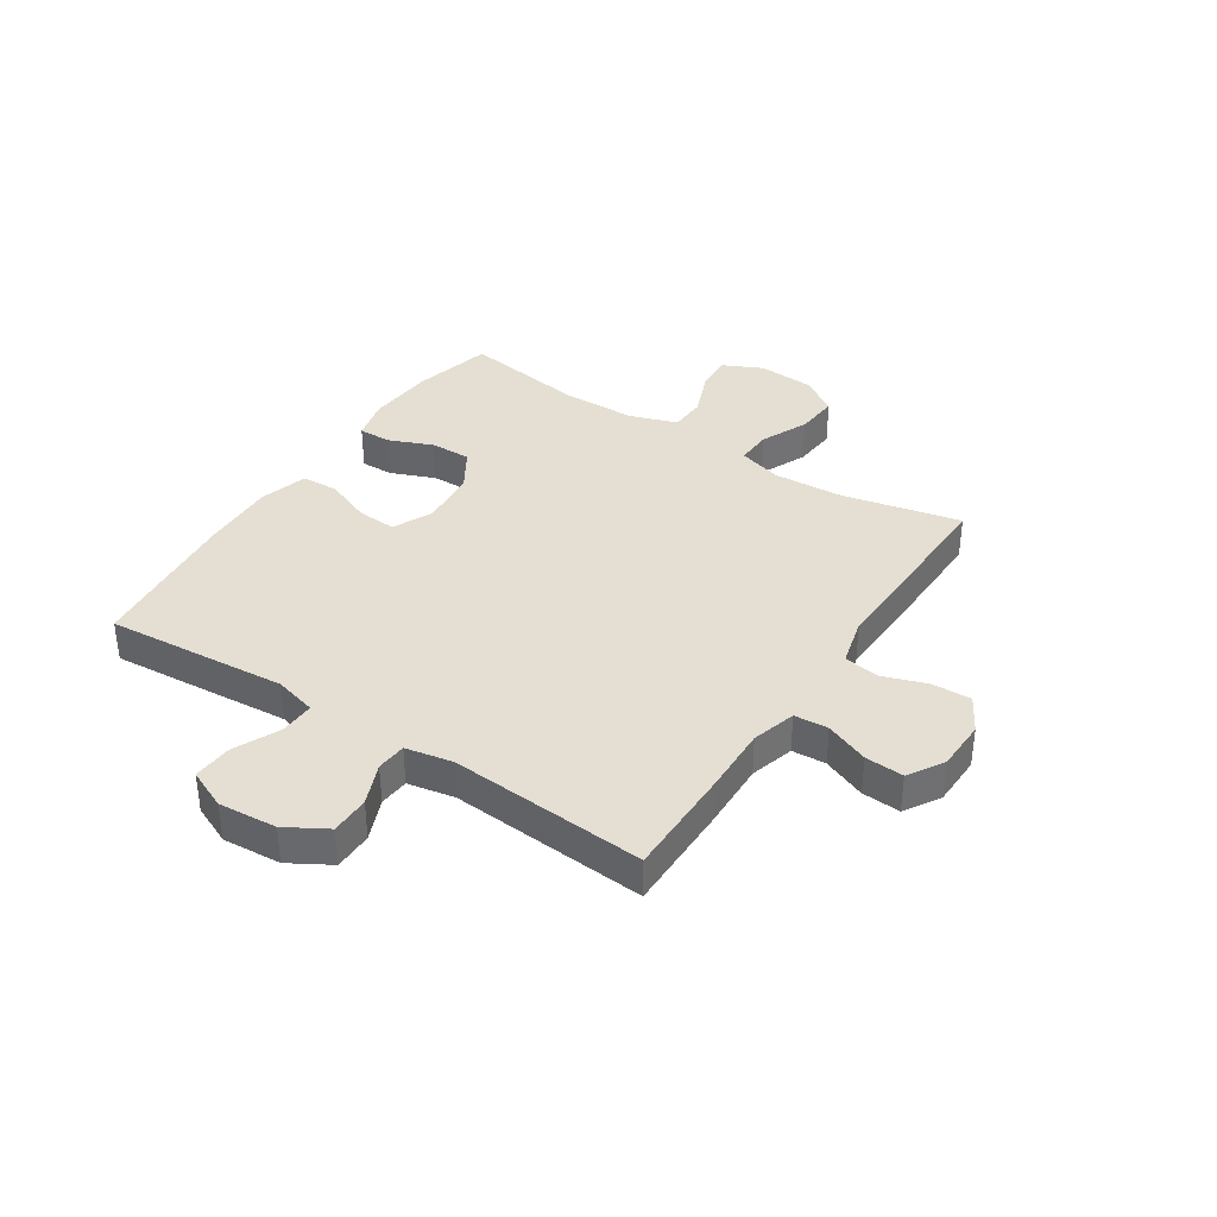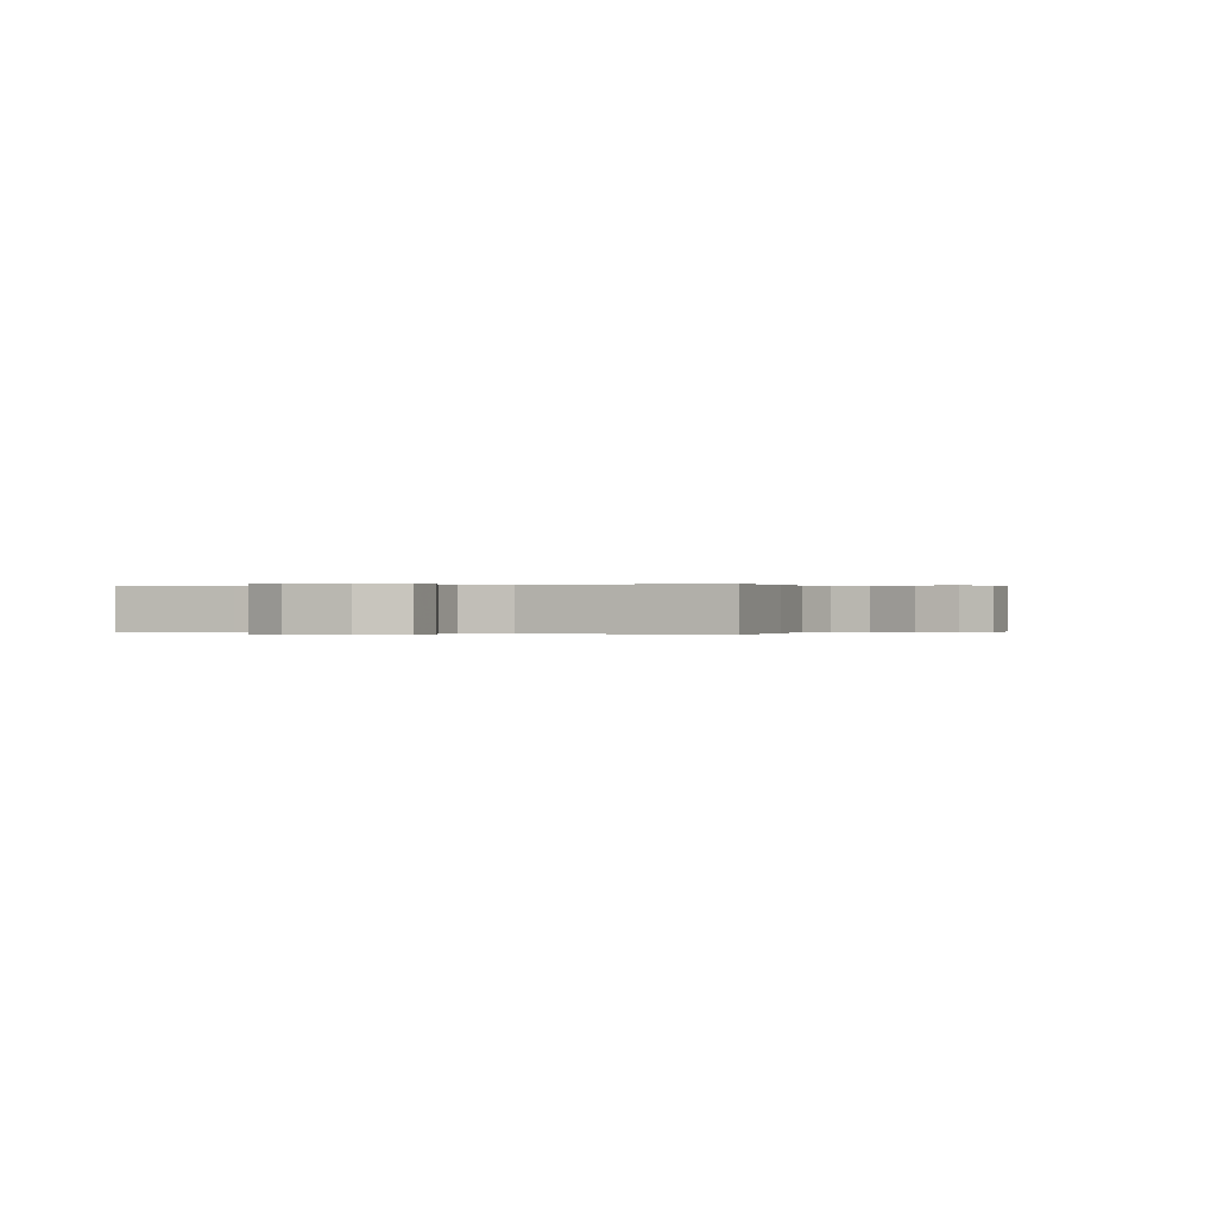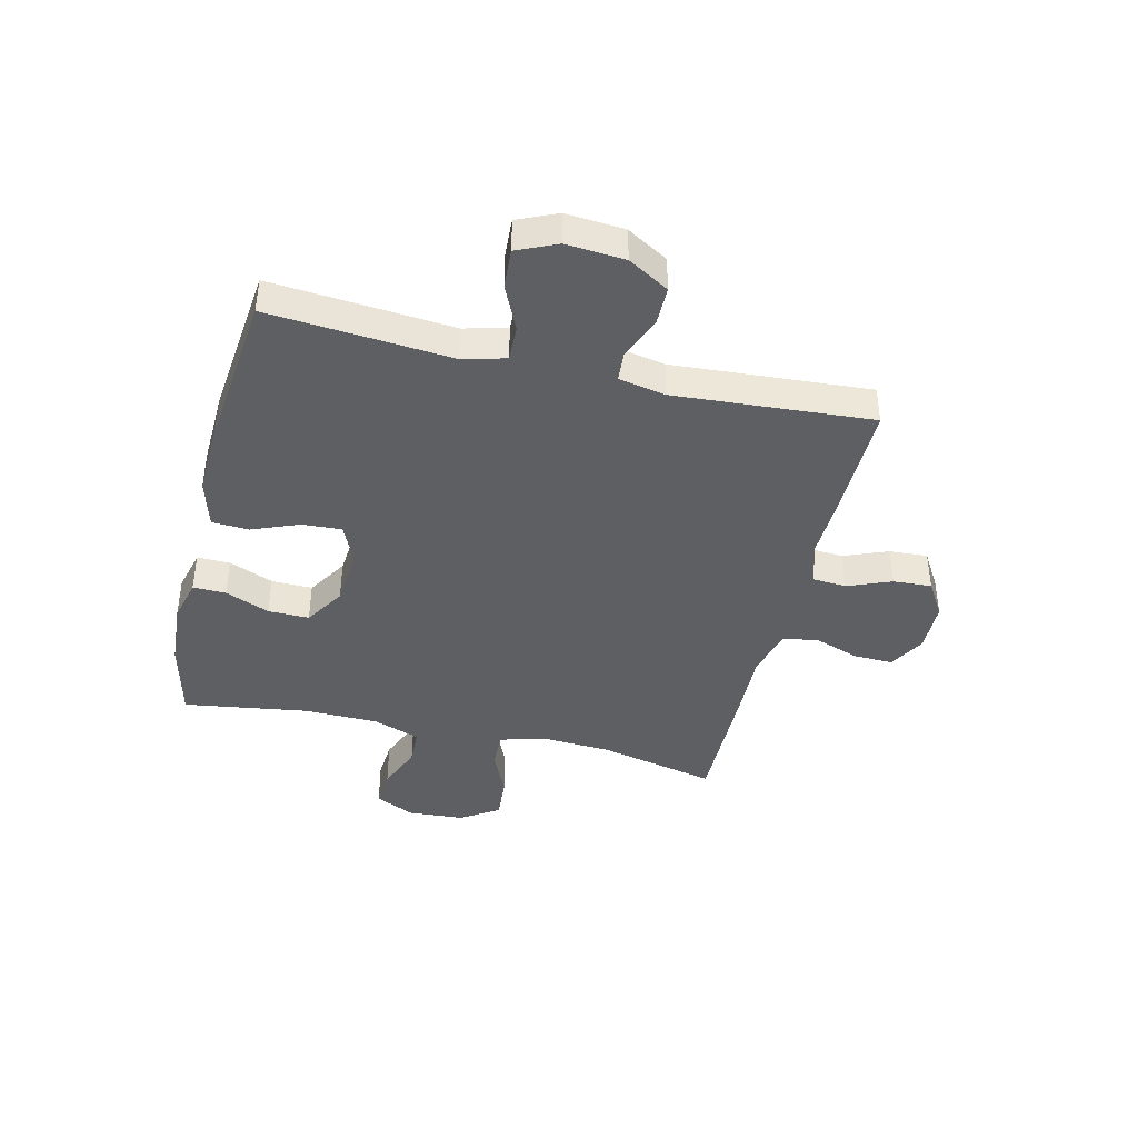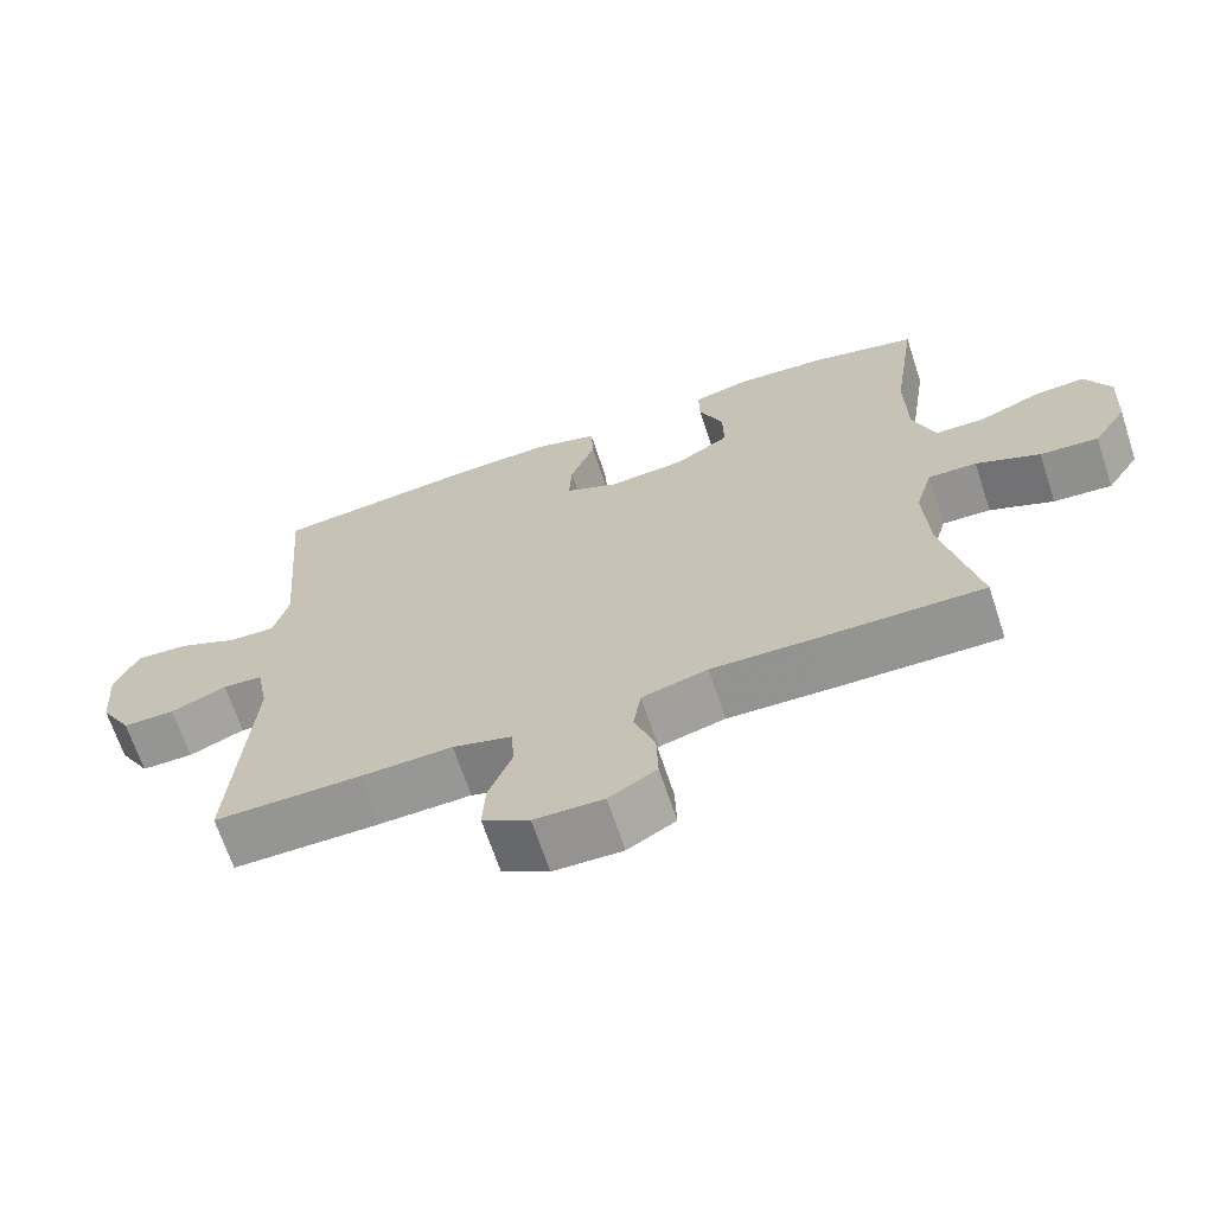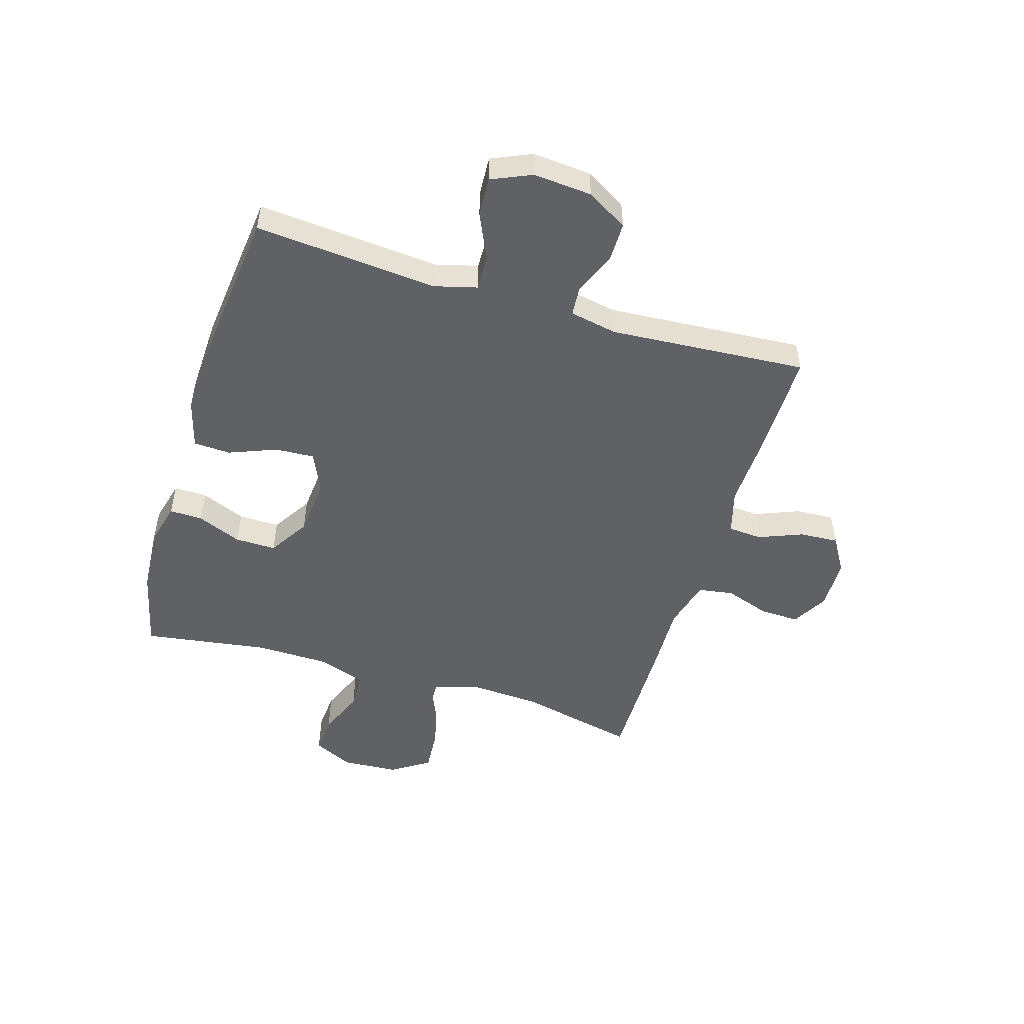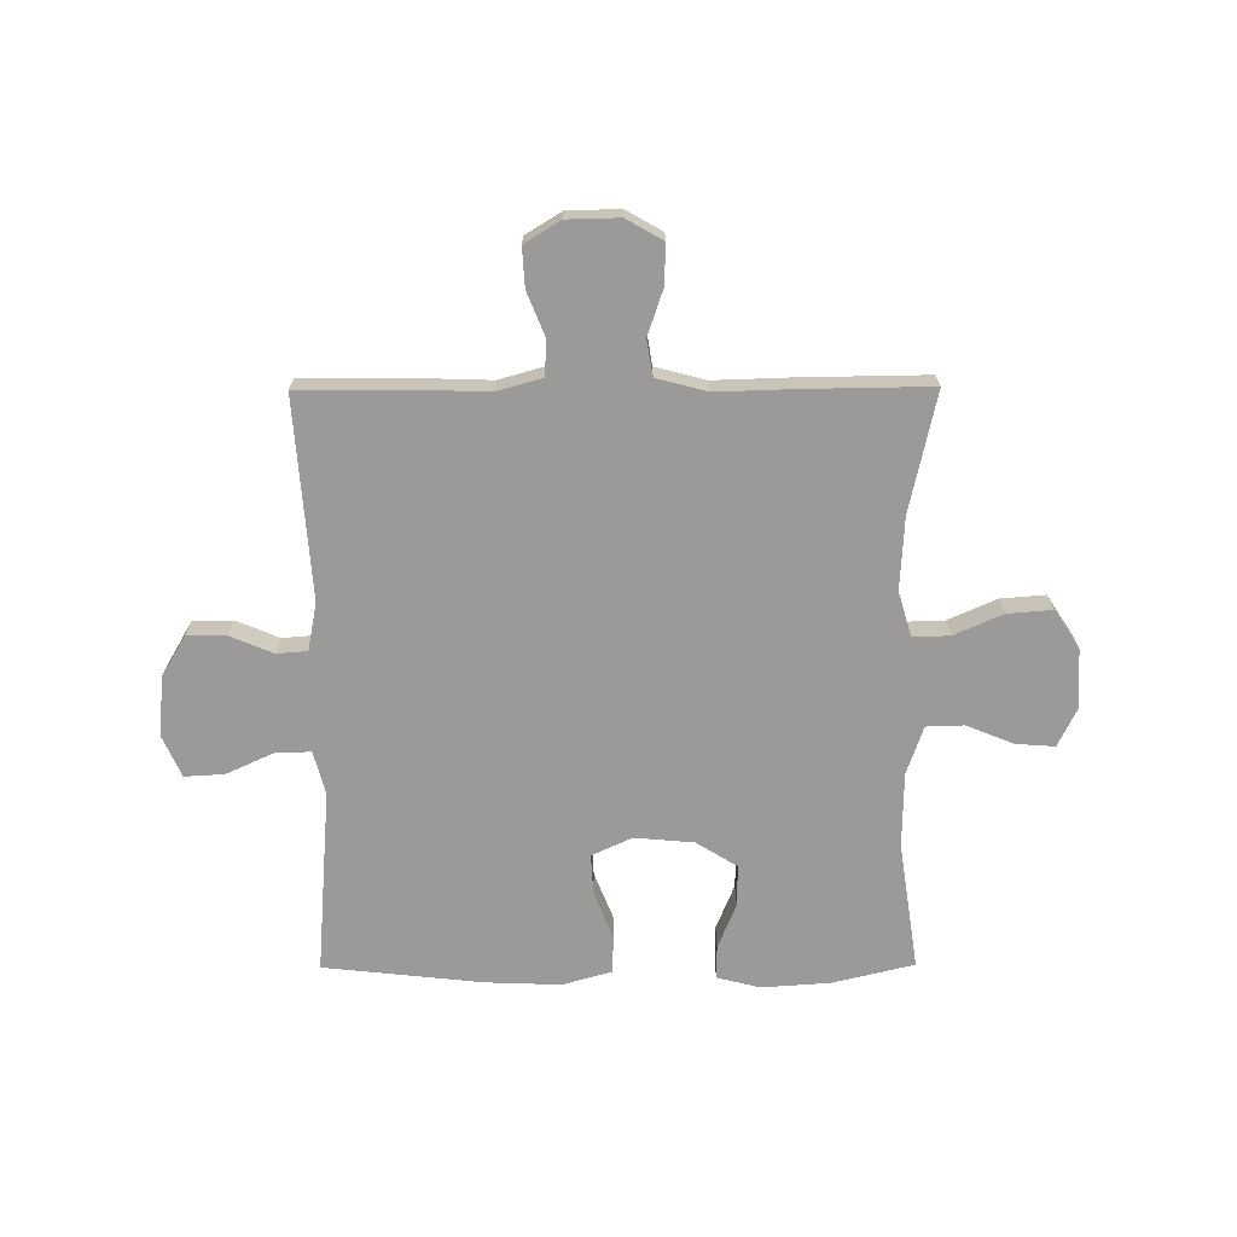
<metadata>
{"format":"obj","ext":"obj","renderer":"f3d","projection":"perspective","resolution":1024,"background":"white","views":[{"elev":36.9,"azim":123.3,"up":"+Y"},{"elev":0.1,"azim":111.4,"up":"+Y"},{"elev":-41.3,"azim":76.5,"up":"+Y"},{"elev":-67.3,"azim":-161.7,"up":"+Z"},{"elev":-50.3,"azim":73.0,"up":"+Y"},{"elev":-69.5,"azim":-179.7,"up":"+Y"}]}
</metadata>
<code>
v -0.5 0.07 0.5
v -0.358 0.07 0.534
v -0.24 0.07 0.542
v -0.165 0.07 0.523
v -0.166 0.07 0.465
v -0.198 0.07 0.387
v -0.199 0.07 0.315
v -0.128 0.07 0.271
v -0.026 0.07 0.262
v 0.044 0.07 0.294
v 0.04 0.07 0.363
v 0.007 0.07 0.446
v 0.01 0.07 0.511
v 0.095 0.07 0.535
v 0.225 0.07 0.53
v 0.5 0.07 0.5
v 0.484 0.07 0.301
v 0.474 0.07 0.18
v 0.494 0.07 0.105
v 0.556 0.07 0.107
v 0.637 0.07 0.144
v 0.706 0.07 0.148
v 0.737 0.07 0.078
v 0.729 0.07 -0.025
v 0.687 0.07 -0.097
v 0.618 0.07 -0.097
v 0.544 0.07 -0.066
v 0.491 0.07 -0.07
v 0.475 0.07 -0.153
v 0.5 0.07 -0.5
v 0.306 0.07 -0.499
v 0.185 0.07 -0.495
v 0.107 0.07 -0.517
v 0.103 0.07 -0.577
v 0.134 0.07 -0.654
v 0.138 0.07 -0.722
v 0.076 0.07 -0.76
v -0.015 0.07 -0.762
v -0.078 0.07 -0.726
v -0.076 0.07 -0.657
v -0.049 0.07 -0.578
v -0.059 0.07 -0.516
v -0.146 0.07 -0.493
v -0.277 0.07 -0.497
v -0.5 0.07 -0.5
v -0.454 0.07 -0.292
v -0.447 0.07 -0.167
v -0.47 0.07 -0.089
v -0.534 0.07 -0.091
v -0.618 0.07 -0.128
v -0.695 0.07 -0.134
v -0.739 0.07 -0.067
v -0.745 0.07 0.033
v -0.712 0.07 0.102
v -0.644 0.07 0.097
v -0.563 0.07 0.064
v -0.498 0.07 0.066
v -0.469 0.07 0.15
v -0.467 0.07 0.28
v -0.5 0 0.5
v -0.358 0 0.534
v -0.24 0 0.542
v -0.165 0 0.523
v -0.166 0 0.465
v -0.198 0 0.387
v -0.199 0 0.315
v -0.128 0 0.271
v -0.026 0 0.262
v 0.044 0 0.294
v 0.04 0 0.363
v 0.007 0 0.446
v 0.01 0 0.511
v 0.095 0 0.535
v 0.225 0 0.53
v 0.5 0 0.5
v 0.484 0 0.301
v 0.474 0 0.18
v 0.494 0 0.105
v 0.556 0 0.107
v 0.637 0 0.144
v 0.706 0 0.148
v 0.737 0 0.078
v 0.729 0 -0.025
v 0.687 0 -0.097
v 0.618 0 -0.097
v 0.544 0 -0.066
v 0.491 0 -0.07
v 0.475 0 -0.153
v 0.5 0 -0.5
v 0.306 0 -0.499
v 0.185 0 -0.495
v 0.107 0 -0.517
v 0.103 0 -0.577
v 0.134 0 -0.654
v 0.138 0 -0.722
v 0.076 0 -0.76
v -0.015 0 -0.762
v -0.078 0 -0.726
v -0.076 0 -0.657
v -0.049 0 -0.578
v -0.059 0 -0.516
v -0.146 0 -0.493
v -0.277 0 -0.497
v -0.5 0 -0.5
v -0.454 0 -0.292
v -0.447 0 -0.167
v -0.47 0 -0.089
v -0.534 0 -0.091
v -0.618 0 -0.128
v -0.695 0 -0.134
v -0.739 0 -0.067
v -0.745 0 0.033
v -0.712 0 0.102
v -0.644 0 0.097
v -0.563 0 0.064
v -0.498 0 0.066
v -0.469 0 0.15
v -0.467 0 0.28
f 54 55 56
f 53 54 56
f 52 53 56
f 51 52 56
f 50 51 56
f 49 50 56
f 48 49 56 57
f 47 48 57 58
f 43 44 45 46
f 42 43 46 47
f 39 40 41
f 38 39 41
f 37 38 41
f 36 37 41
f 35 36 41
f 34 35 41
f 33 34 41 42
f 47 58 59
f 42 47 59
f 33 42 59
f 32 33 59
f 25 26 27
f 24 25 27
f 23 24 27
f 22 23 27
f 21 22 27
f 20 21 27
f 19 20 27 28
f 18 19 28 29
f 16 17 18
f 15 16 18
f 14 15 18
f 13 14 18
f 12 13 18
f 11 12 18
f 10 11 18 29
f 4 5 6
f 3 4 6
f 2 3 6
f 1 2 6
f 59 1 6
f 59 6 7
f 32 59 7 8
f 30 31 32
f 29 30 32
f 10 29 32
f 9 10 32
f 8 9 32
f 115 114 113
f 115 113 112
f 115 112 111
f 115 111 110
f 115 110 109
f 115 109 108
f 116 115 108 107
f 117 116 107 106
f 105 104 103 102
f 106 105 102 101
f 100 99 98
f 100 98 97
f 100 97 96
f 100 96 95
f 100 95 94
f 100 94 93
f 101 100 93 92
f 118 117 106
f 118 106 101
f 118 101 92
f 118 92 91
f 86 85 84
f 86 84 83
f 86 83 82
f 86 82 81
f 86 81 80
f 86 80 79
f 87 86 79 78
f 88 87 78 77
f 77 76 75
f 77 75 74
f 77 74 73
f 77 73 72
f 77 72 71
f 77 71 70
f 88 77 70 69
f 65 64 63
f 65 63 62
f 65 62 61
f 65 61 60
f 65 60 118
f 66 65 118
f 67 66 118 91
f 91 90 89
f 91 89 88
f 91 88 69
f 91 69 68
f 91 68 67
f 1 60 61 2
f 2 61 62 3
f 3 62 63 4
f 4 63 64 5
f 5 64 65 6
f 6 65 66 7
f 7 66 67 8
f 8 67 68 9
f 9 68 69 10
f 10 69 70 11
f 11 70 71 12
f 12 71 72 13
f 13 72 73 14
f 14 73 74 15
f 15 74 75 16
f 16 75 76 17
f 17 76 77 18
f 18 77 78 19
f 19 78 79 20
f 20 79 80 21
f 21 80 81 22
f 22 81 82 23
f 23 82 83 24
f 24 83 84 25
f 25 84 85 26
f 26 85 86 27
f 27 86 87 28
f 28 87 88 29
f 29 88 89 30
f 30 89 90 31
f 31 90 91 32
f 32 91 92 33
f 33 92 93 34
f 34 93 94 35
f 35 94 95 36
f 36 95 96 37
f 37 96 97 38
f 38 97 98 39
f 39 98 99 40
f 40 99 100 41
f 41 100 101 42
f 42 101 102 43
f 43 102 103 44
f 44 103 104 45
f 45 104 105 46
f 46 105 106 47
f 47 106 107 48
f 48 107 108 49
f 49 108 109 50
f 50 109 110 51
f 51 110 111 52
f 52 111 112 53
f 53 112 113 54
f 54 113 114 55
f 55 114 115 56
f 56 115 116 57
f 57 116 117 58
f 58 117 118 59
f 59 118 60 1

</code>
